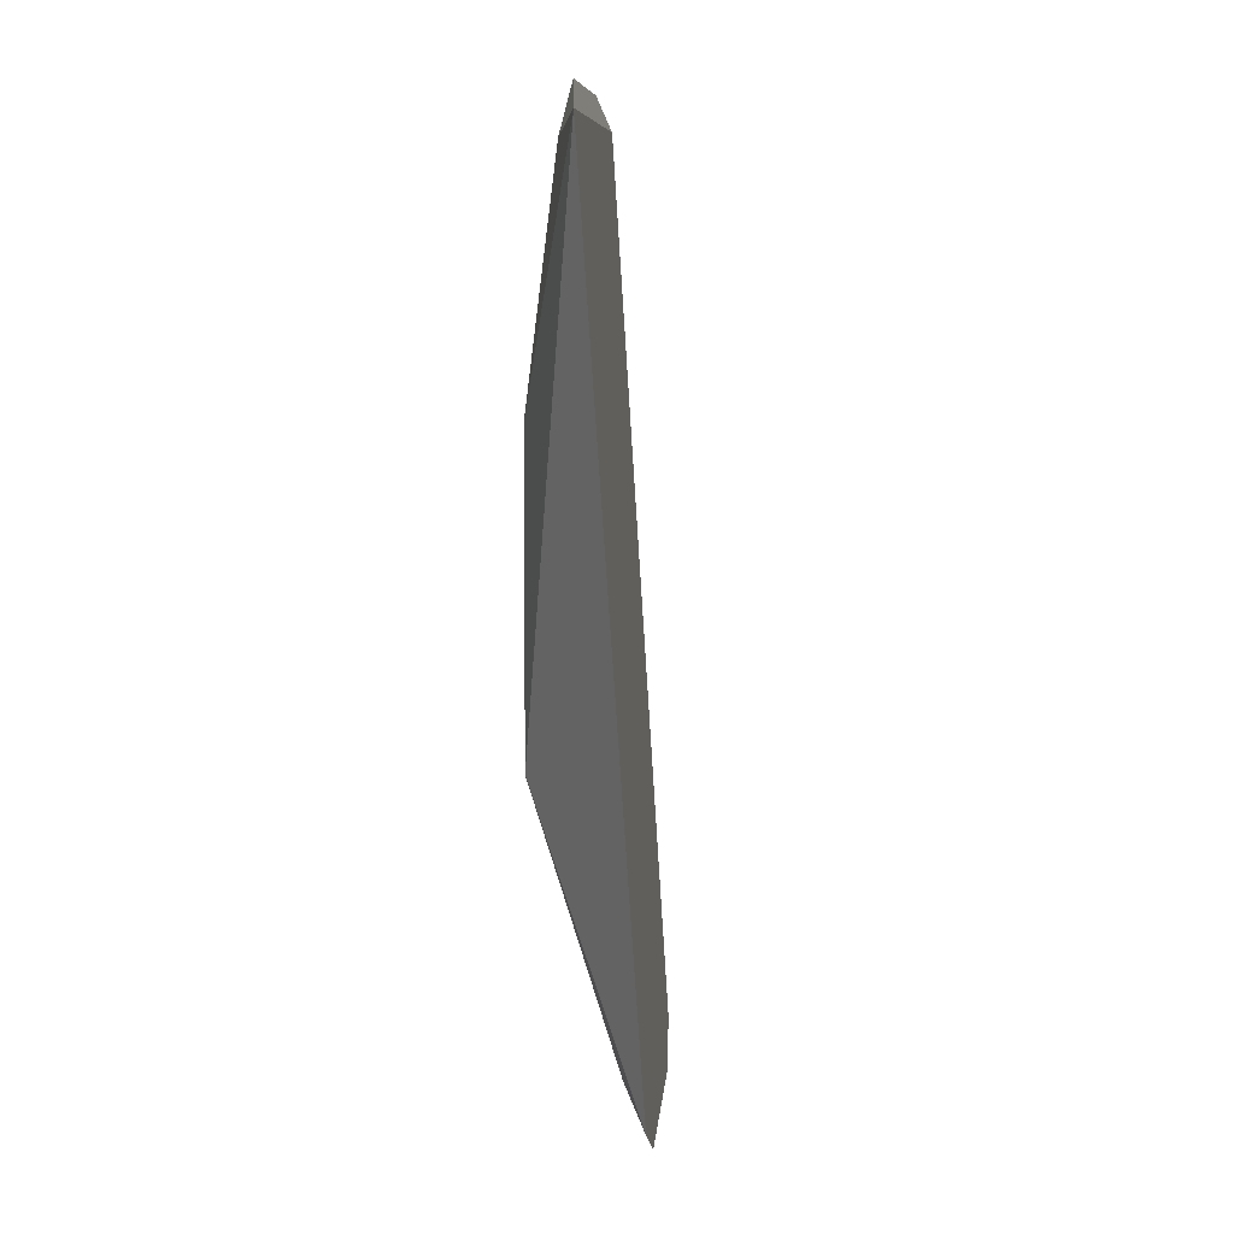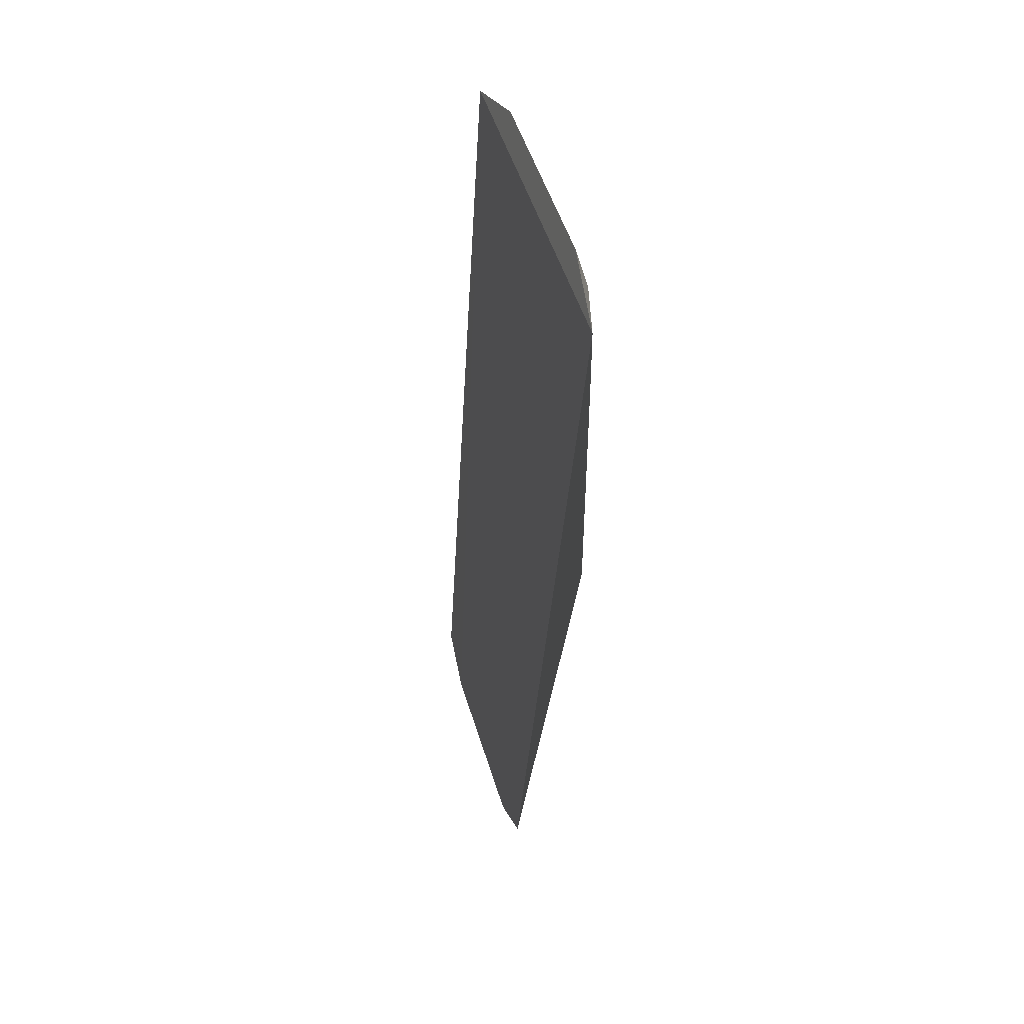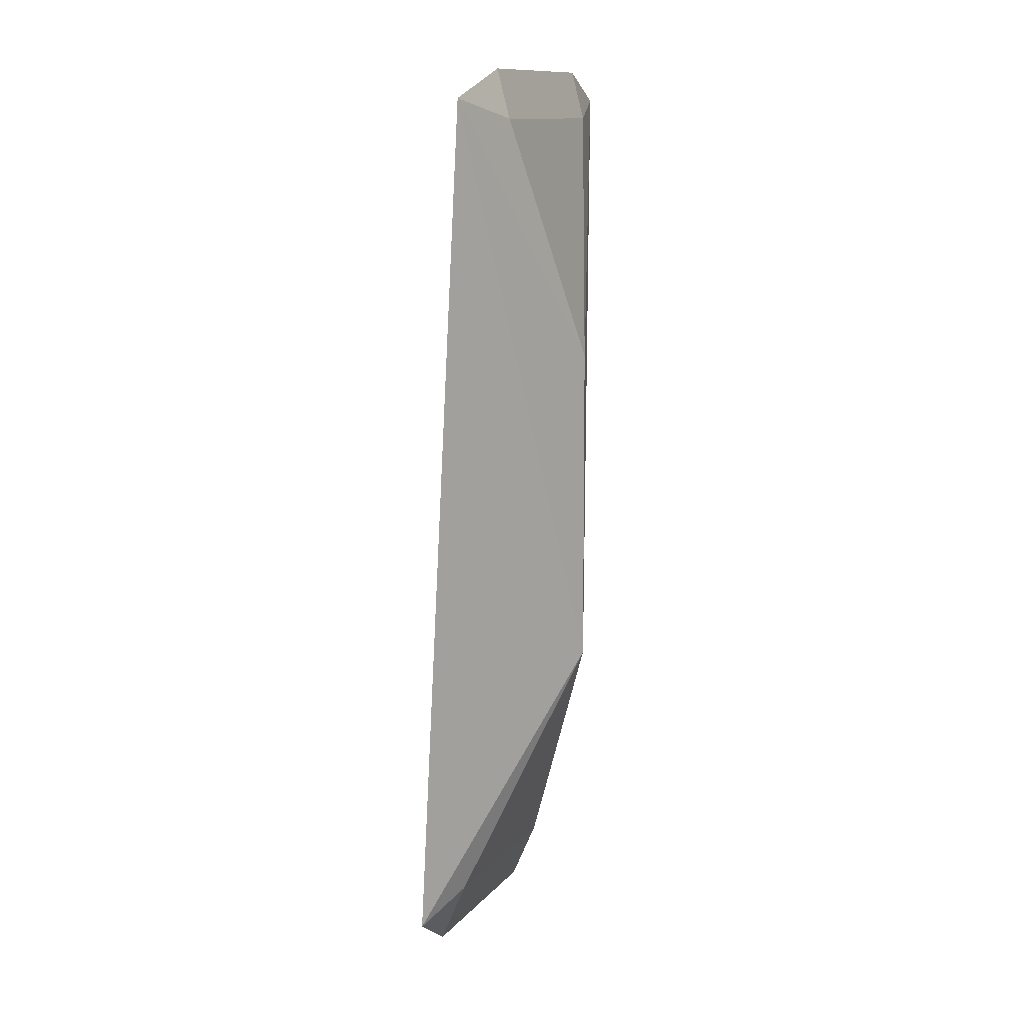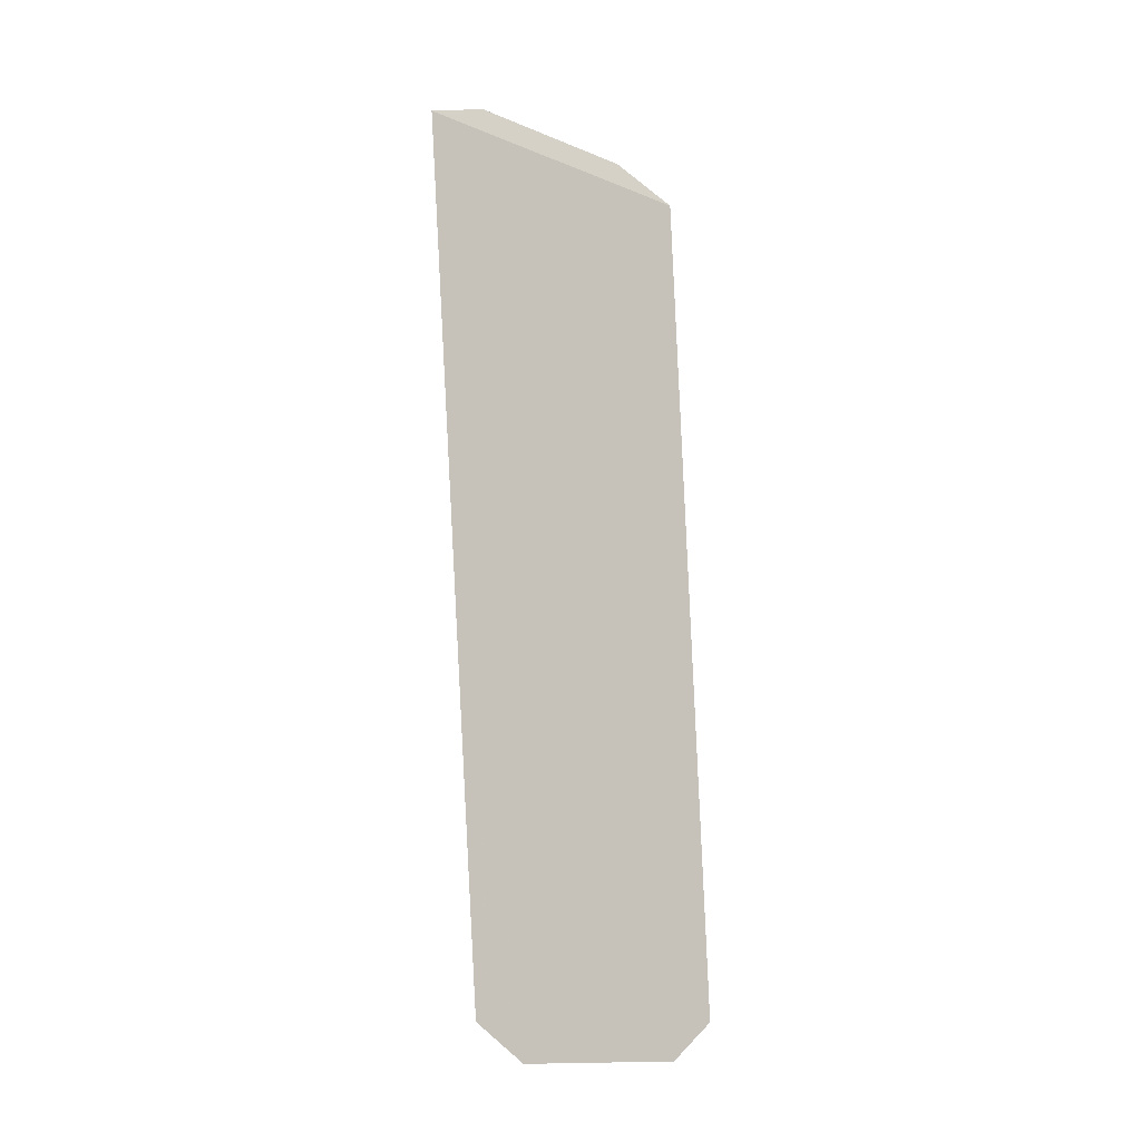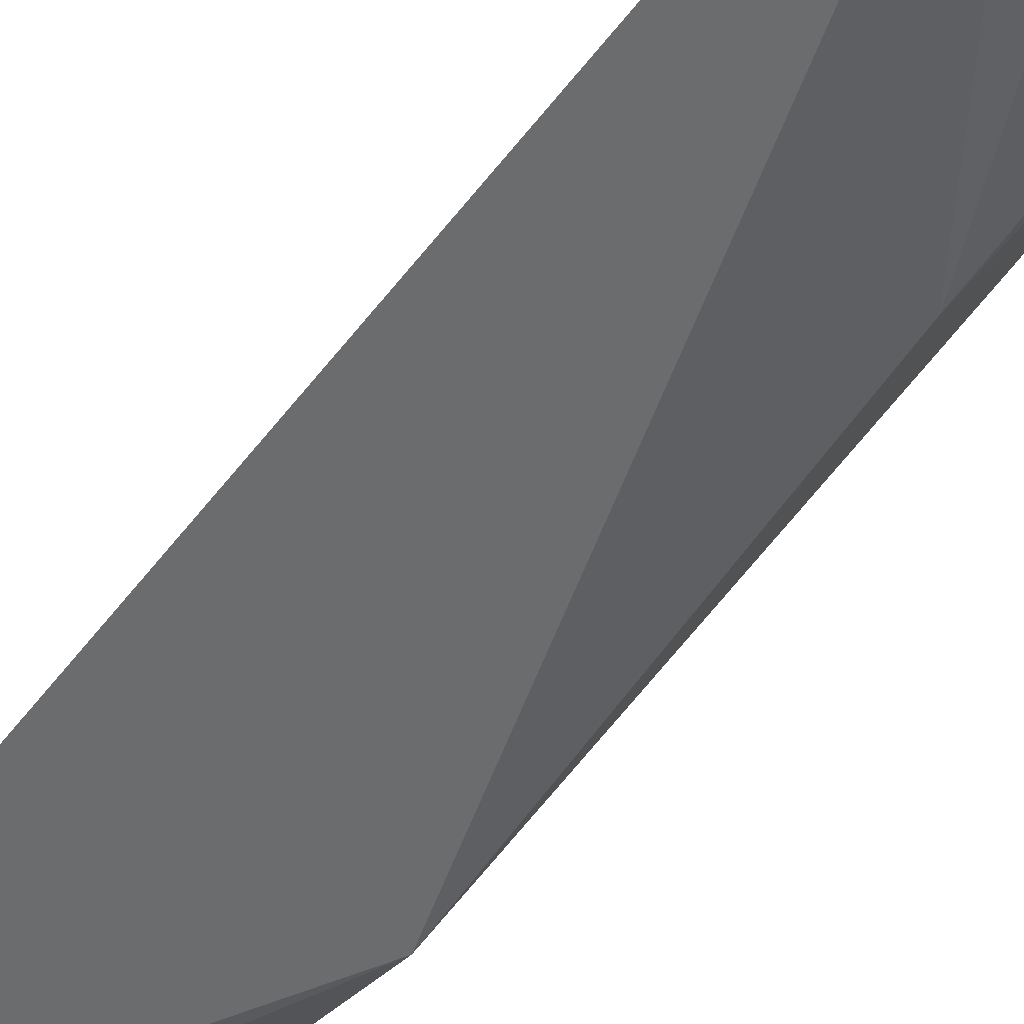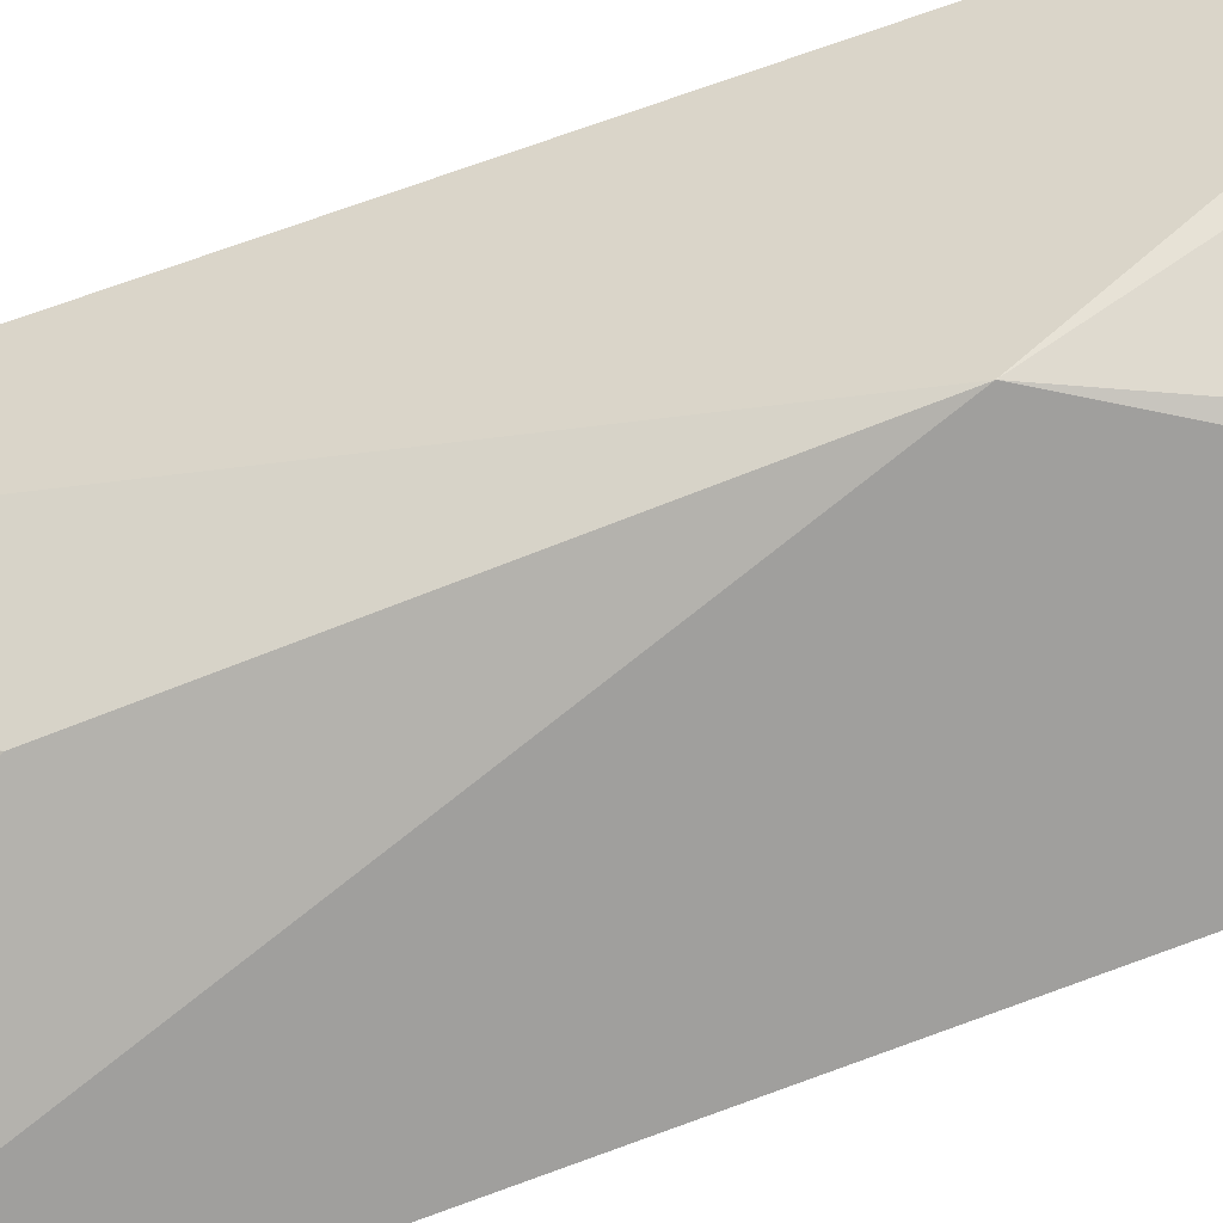
<metadata>
{"format":"obj","ext":"obj","renderer":"f3d","projection":"perspective","resolution":1024,"background":"white","views":[{"elev":9.4,"azim":140.1,"up":"+Z"},{"elev":51.6,"azim":-62.0,"up":"+Z"},{"elev":12.5,"azim":-20.6,"up":"+Z"},{"elev":-12.9,"azim":-178.4,"up":"+Z"},{"elev":-62.8,"azim":-35.6,"up":"+Y"},{"elev":-59.8,"azim":113.2,"up":"+Y"}]}
</metadata>
<code>
v 0.04511 -0.07176 0.1417
v 0.06565 -0.042 0.04437
v 0.0636 -0.0636 0.07601
v 0.07176 -0.04511 0.1417
v 0.06351 -0.06351 0.1123
v 0.042 -0.06565 0.04437
v 0.05252 -0.06768 0.1395
v 0.0612 -0.04605 0.04033
v 0.06768 -0.05252 0.1395
v 0.0515 -0.06665 0.1449
v 0.06334 -0.04819 0.04745
v 0.06665 -0.0515 0.1449
v 0.04819 -0.06334 0.04745
v 0.04605 -0.0612 0.04033
f 3 2 4
f 5 1 3
f 5 3 4
f 6 3 1
f 7 1 5
f 8 1 4
f 8 4 2
f 9 7 5
f 9 5 4
f 10 1 7
f 11 8 2
f 11 2 3
f 12 9 4
f 12 4 1
f 12 1 10
f 12 10 7
f 12 7 9
f 13 11 3
f 13 3 6
f 14 13 6
f 14 8 11
f 14 11 13
f 14 6 1
f 14 1 8

</code>
